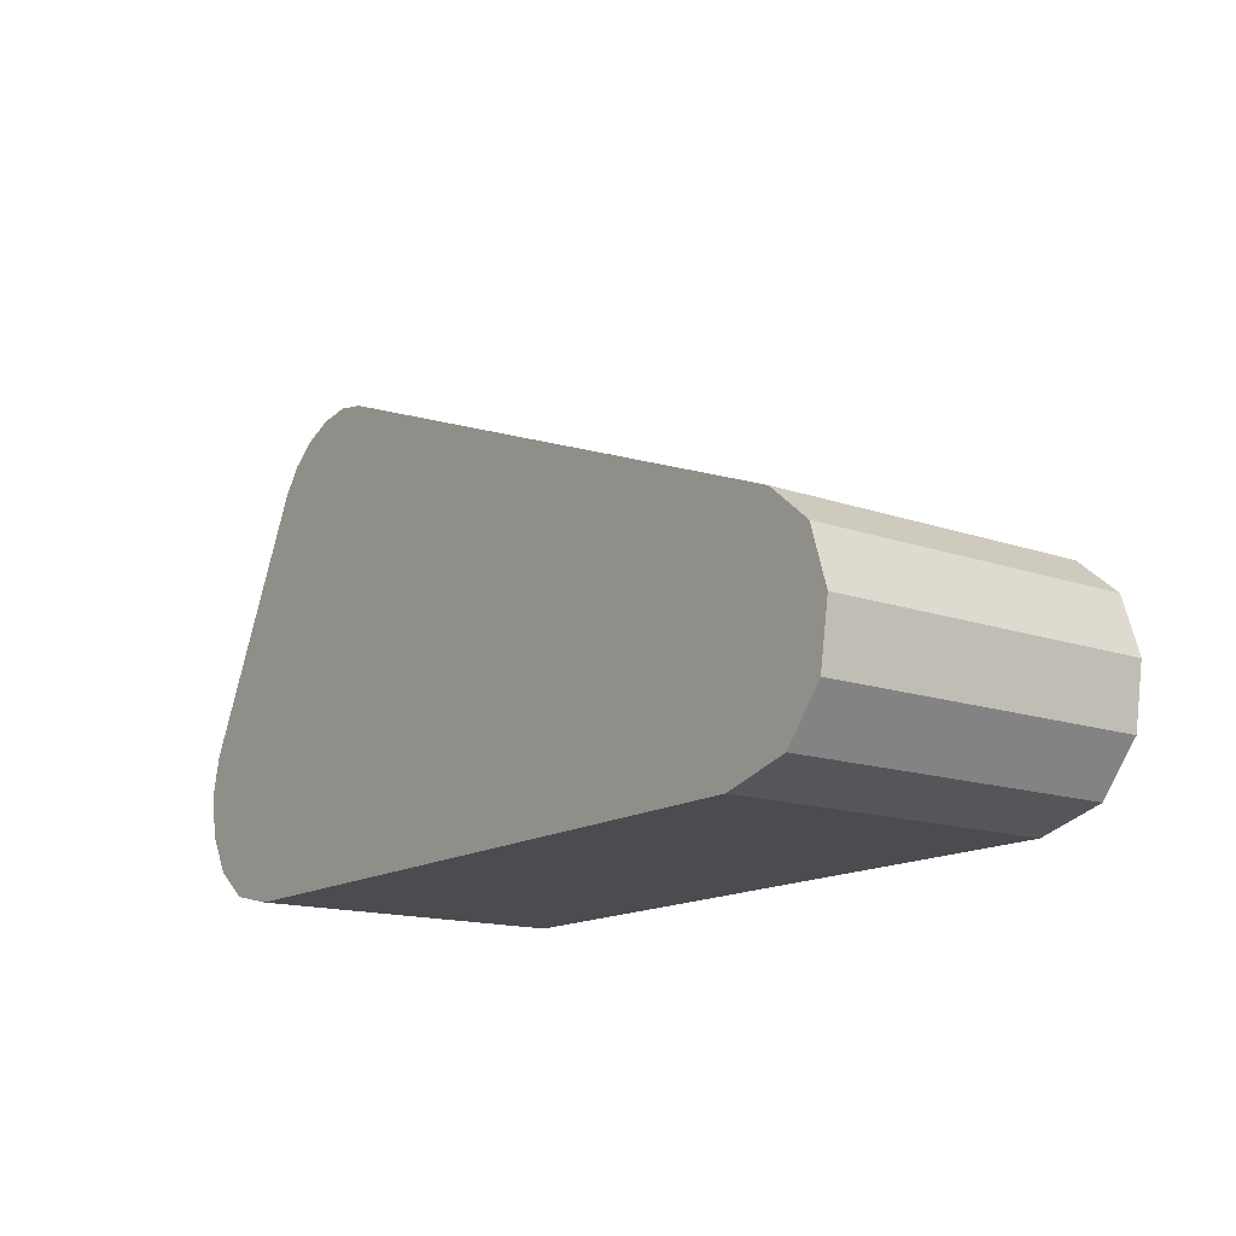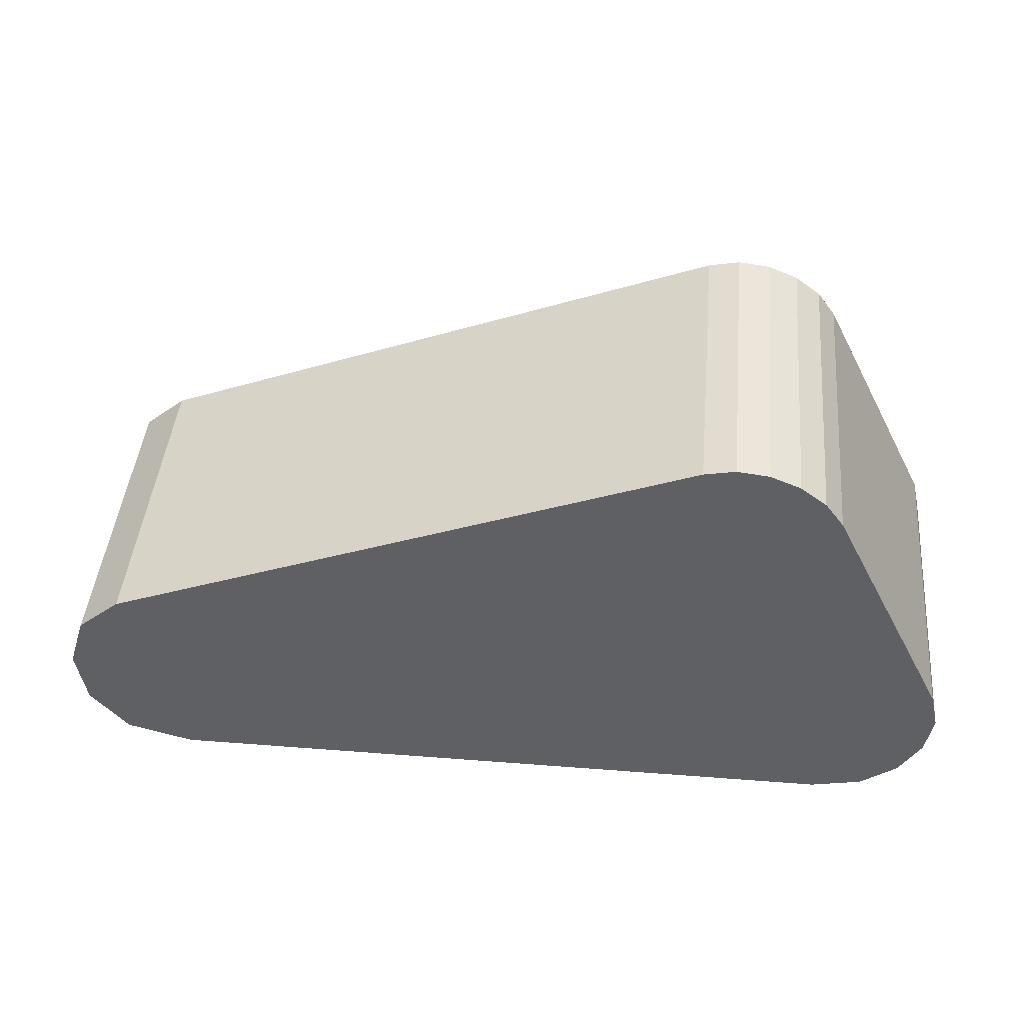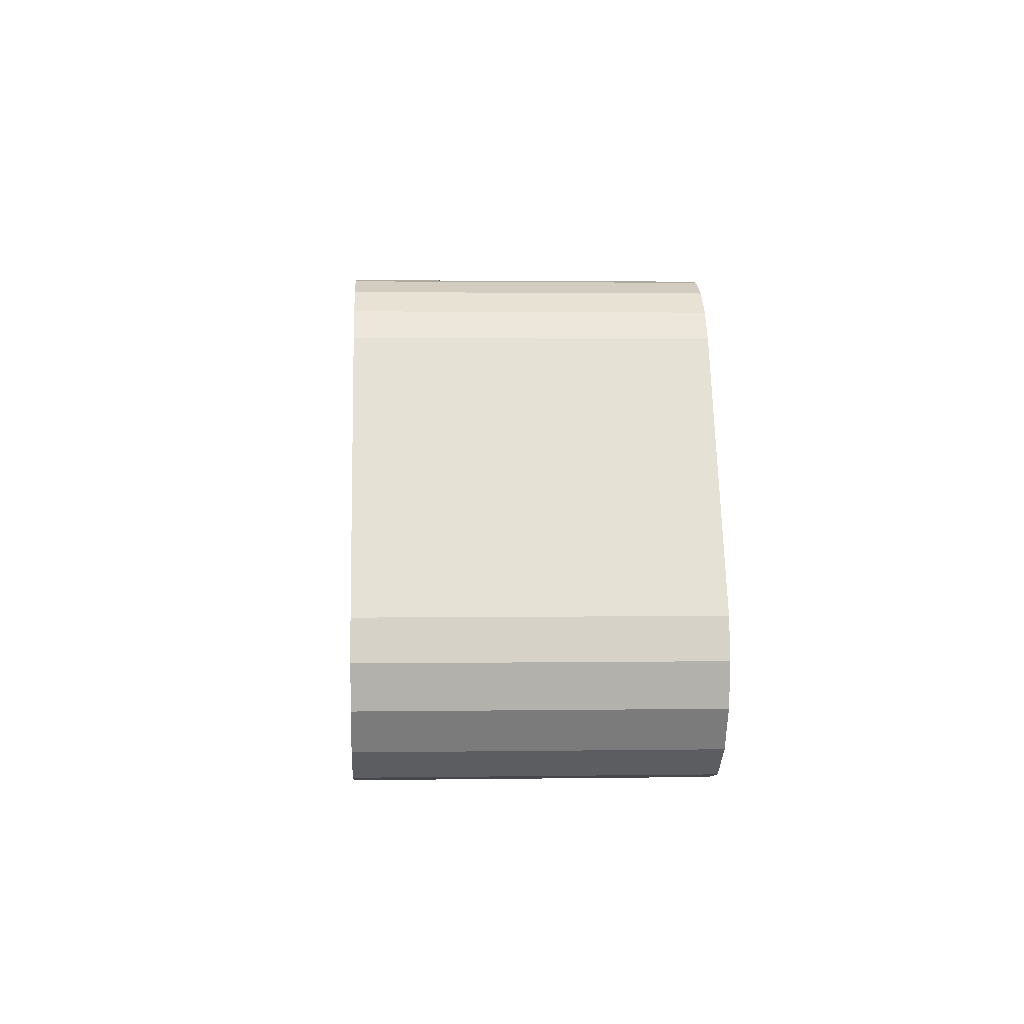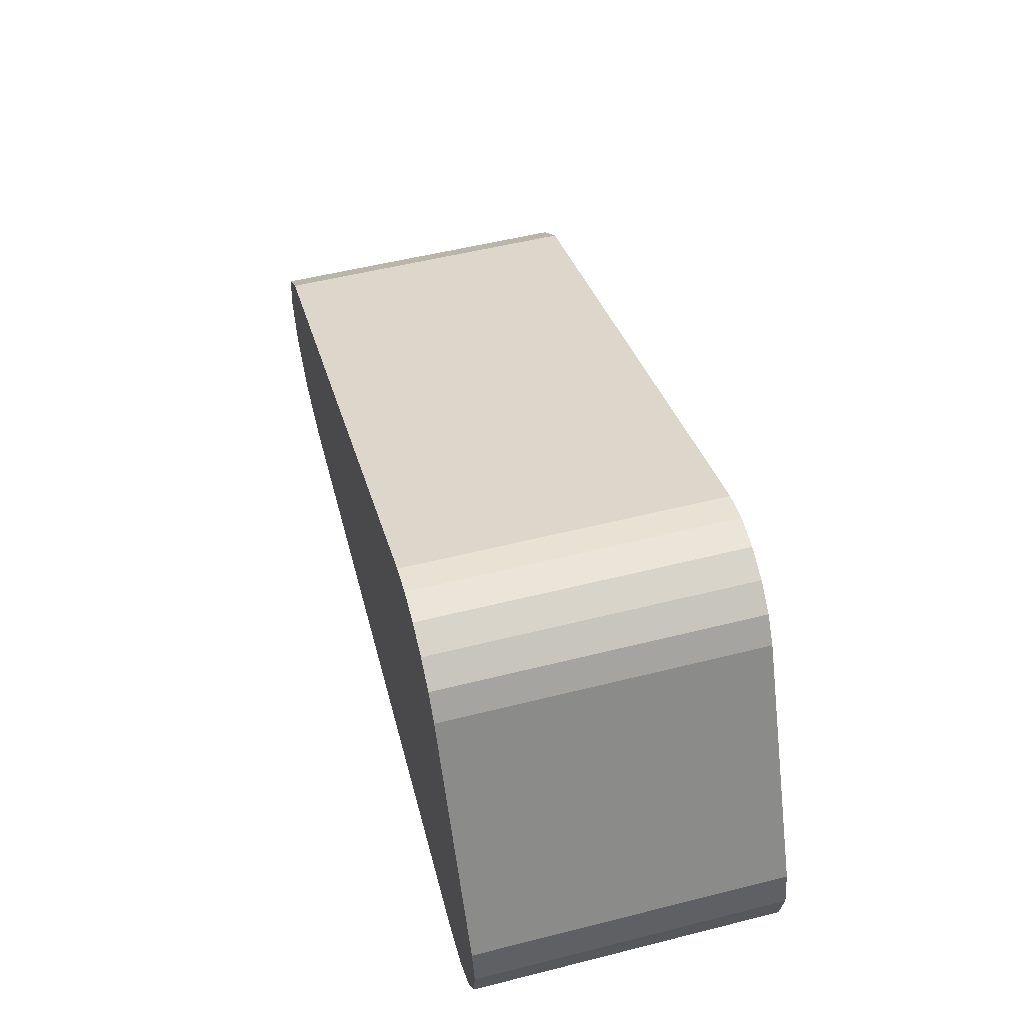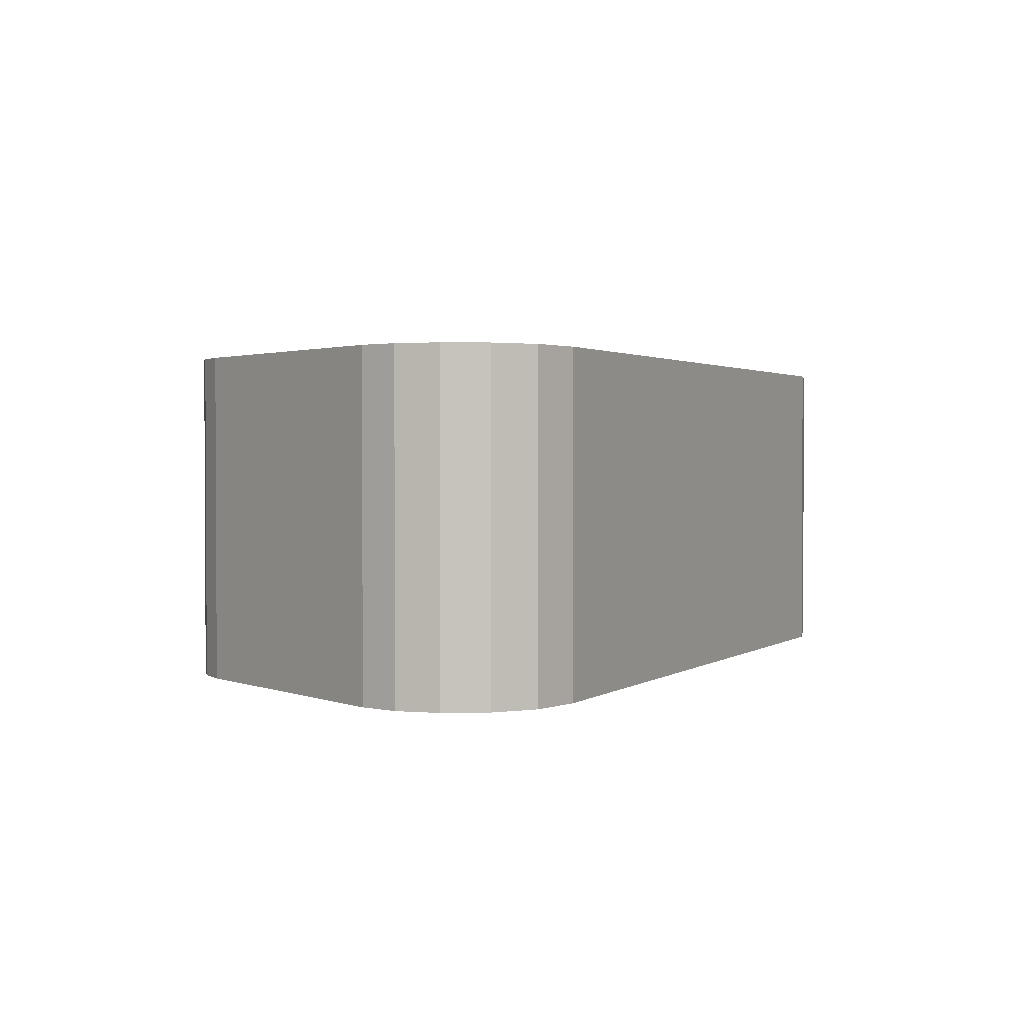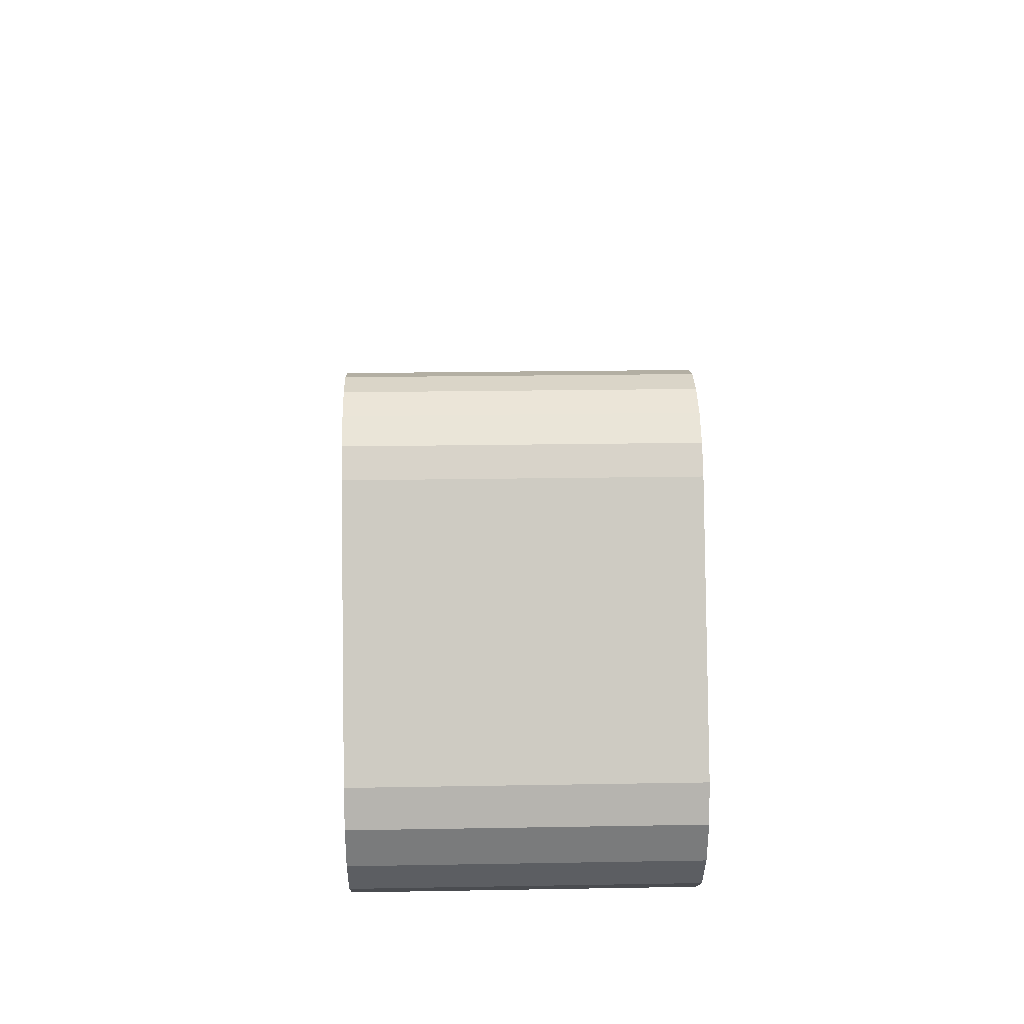
<metadata>
{"format":"obj","ext":"obj","renderer":"f3d","projection":"perspective","resolution":1024,"background":"white","views":[{"elev":-15.0,"azim":53.4,"up":"+Y"},{"elev":44.5,"azim":-174.8,"up":"+Y"},{"elev":2.0,"azim":-93.1,"up":"+Y"},{"elev":53.7,"azim":-105.0,"up":"+Y"},{"elev":1.7,"azim":-63.9,"up":"+Z"},{"elev":22.5,"azim":-91.7,"up":"+Y"}]}
</metadata>
<code>
o ColobotMesh_1_ColobotMesh_
v -3.948 -1.327 1e-06
v 3.839 -0.4293 -2.8
v 3 -2 -2.8
v 3 -2 1e-06
v -3 -2 1e-06
v -3 -2 -2.8
v 3.583 -1.836 -2.8
v 3.583 -1.836 1e-06
v 3.91 -1.429 -2.8
v 3.91 -1.429 1e-06
v 3.992 -0.9153 -2.8
v 3.992 -0.9153 1e-06
v -1.962 2.001 -2.8
v -1.962 2.001 1e-06
v -1.694 1.947 1e-06
v -1.694 1.947 -2.8
v -2.238 1.967 -2.8
v -2.238 1.967 1e-06
v -2.879 1.47 1e-06
v -3.932 -0.6363 1e-06
v -2.719 1.69 1e-06
v -2.498 1.86 1e-06
v -2.498 1.86 -2.8
v -2.879 1.47 -2.8
v -2.719 1.69 -2.8
v -3.932 -0.6363 -2.8
v -3.757 -1.659 -2.8
v -3.948 -1.327 -2.8
v -4.007 -0.9656 -2.8
v 3.461 -0.1065 1e-06
v 3.461 -0.1065 -2.8
v 3.839 -0.4293 1e-06
v -3.757 -1.659 1e-06
v -3.44 -1.904 1e-06
v -4.007 -0.9656 1e-06
v -3.44 -1.904 -2.8
f 3 4 5
f 6 3 5
f 13 14 15
f 16 13 15
f 7 8 4
f 3 7 4
f 9 10 8
f 7 9 8
f 11 12 10
f 9 11 10
f 2 32 12
f 11 2 12
f 31 30 32
f 2 31 32
f 16 15 30
f 31 16 30
f 17 18 14
f 13 17 14
f 23 22 18
f 17 23 18
f 25 21 22
f 23 25 22
f 24 19 21
f 25 24 21
f 26 20 19
f 24 26 19
f 29 35 20
f 26 29 20
f 28 1 35
f 29 28 35
f 27 33 1
f 28 27 1
f 36 34 33
f 27 36 33
f 6 5 34
f 36 6 34
f 8 10 4
f 10 12 4
f 12 32 4
f 32 30 4
f 30 15 4
f 4 15 5
f 15 14 5
f 14 18 5
f 18 22 5
f 22 21 5
f 21 19 5
f 19 20 5
f 5 20 34
f 34 20 33
f 33 20 1
f 1 20 35
f 9 7 3
f 11 9 3
f 2 11 3
f 31 2 3
f 16 31 3
f 16 3 6
f 13 16 6
f 17 13 6
f 23 17 6
f 25 23 6
f 24 25 6
f 26 24 6
f 26 6 36
f 26 36 27
f 26 27 28
f 26 28 29

</code>
